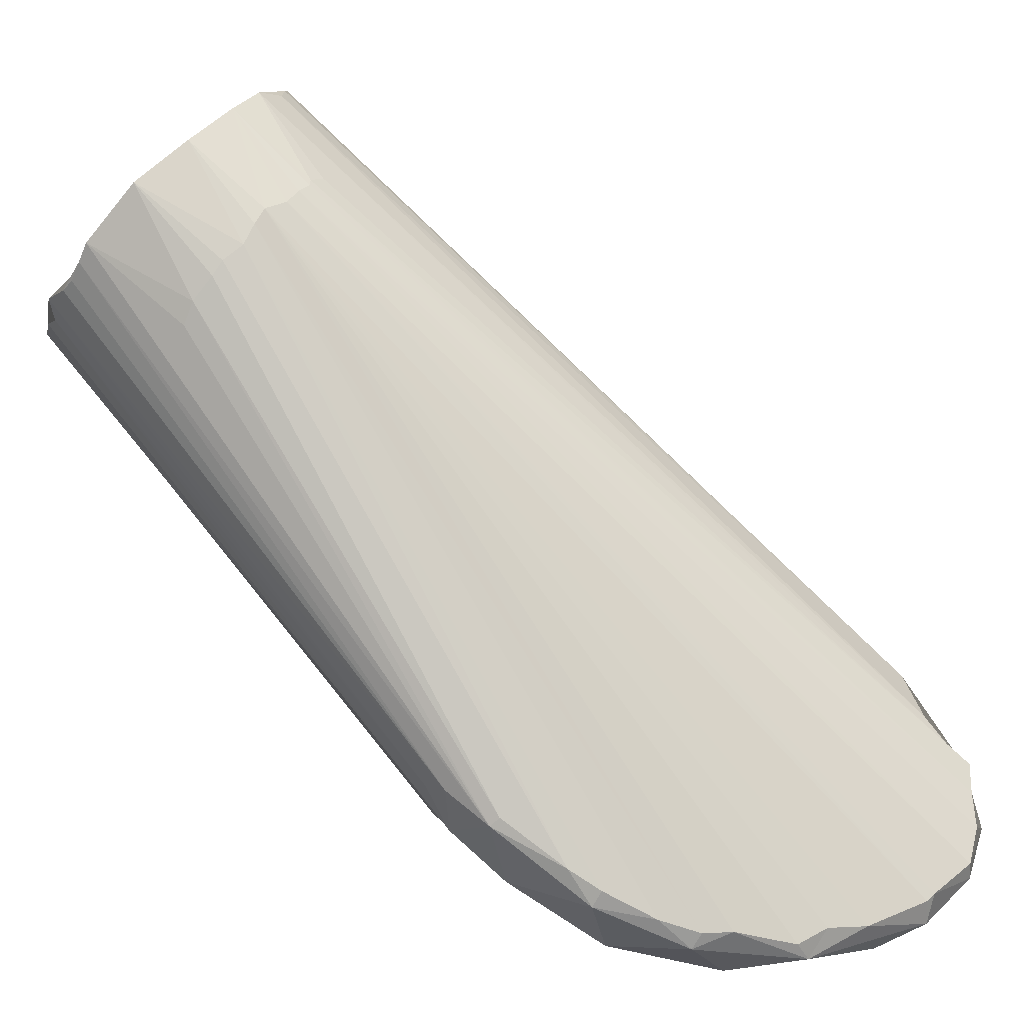
<metadata>
{"format":"obj","ext":"obj","renderer":"f3d","projection":"perspective","resolution":1024,"background":"white","views":[{"elev":-54.5,"azim":-86.2,"up":"+Y"}]}
</metadata>
<code>
v 0.093 -0.078 0.351
v 0.033 -0.056 0.289
v 0.033 -0.055 0.29
v 0.055 -0.038 0.269
v 0.054 -0.036 0.27
v 0.055 -0.04 0.267
v 0.035 -0.062 0.284
v 0.082 -0.098 0.311
v 0.036 -0.063 0.282
v 0.033 -0.038 0.288
v 0.037 -0.033 0.286
v 0.034 -0.036 0.287
v 0.031 -0.039 0.287
v 0.03 -0.041 0.287
v 0.028 -0.045 0.285
v 0.033 -0.038 0.288
v 0.082 -0.066 0.341
v 0.031 -0.039 0.287
v 0.082 -0.066 0.341
v 0.03 -0.041 0.287
v 0.031 -0.039 0.287
v 0.039 -0.033 0.286
v 0.08 -0.063 0.337
v 0.037 -0.033 0.286
v 0.039 -0.033 0.286
v 0.037 -0.033 0.286
v 0.04 -0.032 0.284
v 0.042 -0.031 0.284
v 0.045 -0.03 0.281
v 0.043 -0.031 0.283
v 0.042 -0.031 0.284
v 0.083 -0.062 0.335
v 0.04 -0.032 0.284
v 0.045 -0.03 0.281
v 0.04 -0.032 0.284
v 0.047 -0.03 0.279
v 0.04 -0.032 0.284
v 0.045 -0.03 0.281
v 0.042 -0.031 0.284
v 0.096 -0.085 0.35
v 0.096 -0.089 0.346
v 0.033 -0.058 0.288
v 0.096 -0.085 0.35
v 0.033 -0.058 0.288
v 0.033 -0.056 0.289
v 0.033 -0.054 0.29
v 0.093 -0.078 0.351
v 0.033 -0.055 0.29
v 0.033 -0.056 0.289
v 0.027 -0.05 0.283
v 0.033 -0.055 0.29
v 0.033 -0.059 0.286
v 0.027 -0.05 0.283
v 0.033 -0.058 0.288
v 0.052 -0.05 0.263
v 0.054 -0.045 0.264
v 0.049 -0.053 0.262
v 0.028 -0.054 0.279
v 0.04 -0.032 0.284
v 0.037 -0.033 0.286
v 0.037 -0.033 0.286
v 0.028 -0.045 0.285
v 0.028 -0.054 0.279
v 0.04 -0.06 0.266
v 0.037 -0.06 0.268
v 0.039 -0.06 0.267
v 0.035 -0.06 0.269
v 0.079 -0.095 0.304
v 0.037 -0.06 0.268
v 0.037 -0.064 0.281
v 0.078 -0.095 0.305
v 0.039 -0.065 0.279
v 0.078 -0.095 0.305
v 0.079 -0.095 0.304
v 0.039 -0.065 0.279
v 0.077 -0.092 0.3
v 0.037 -0.06 0.268
v 0.079 -0.095 0.304
v 0.039 -0.06 0.267
v 0.037 -0.06 0.268
v 0.077 -0.092 0.3
v 0.077 -0.092 0.3
v 0.04 -0.06 0.266
v 0.039 -0.06 0.267
v 0.077 -0.092 0.3
v 0.079 -0.095 0.304
v 0.082 -0.092 0.3
v 0.079 -0.095 0.304
v 0.041 -0.066 0.278
v 0.039 -0.065 0.279
v 0.029 -0.044 0.287
v 0.03 -0.041 0.287
v 0.085 -0.069 0.345
v 0.085 -0.069 0.345
v 0.088 -0.072 0.347
v 0.029 -0.044 0.287
v 0.085 -0.069 0.345
v 0.082 -0.066 0.341
v 0.085 -0.067 0.343
v 0.03 -0.041 0.287
v 0.082 -0.066 0.341
v 0.085 -0.069 0.345
v 0.034 -0.036 0.287
v 0.037 -0.033 0.286
v 0.036 -0.034 0.287
v 0.036 -0.034 0.287
v 0.037 -0.033 0.286
v 0.08 -0.063 0.337
v 0.08 -0.063 0.337
v 0.033 -0.038 0.288
v 0.034 -0.036 0.287
v 0.042 -0.031 0.284
v 0.085 -0.061 0.334
v 0.083 -0.062 0.335
v 0.085 -0.061 0.334
v 0.042 -0.031 0.284
v 0.043 -0.031 0.283
v 0.028 -0.045 0.285
v 0.03 -0.041 0.287
v 0.029 -0.044 0.287
v 0.028 -0.054 0.279
v 0.028 -0.045 0.285
v 0.027 -0.05 0.283
v 0.027 -0.05 0.283
v 0.033 -0.056 0.289
v 0.033 -0.058 0.288
v 0.028 -0.054 0.279
v 0.027 -0.05 0.283
v 0.033 -0.059 0.286
v 0.083 -0.057 0.304
v 0.054 -0.036 0.27
v 0.055 -0.038 0.269
v 0.069 -0.049 0.285
v 0.083 -0.057 0.304
v 0.055 -0.038 0.269
v 0.052 -0.032 0.275
v 0.051 -0.031 0.276
v 0.054 -0.036 0.27
v 0.051 -0.031 0.276
v 0.047 -0.03 0.279
v 0.054 -0.036 0.27
v 0.051 -0.031 0.276
v 0.049 -0.031 0.278
v 0.047 -0.03 0.279
v 0.095 -0.068 0.319
v 0.096 -0.065 0.333
v 0.089 -0.059 0.314
v 0.035 -0.062 0.284
v 0.036 -0.063 0.282
v 0.03 -0.058 0.274
v 0.03 -0.058 0.274
v 0.037 -0.064 0.281
v 0.039 -0.065 0.279
v 0.035 -0.06 0.269
v 0.037 -0.06 0.268
v 0.038 -0.059 0.268
v 0.038 -0.059 0.268
v 0.037 -0.06 0.268
v 0.04 -0.06 0.266
v 0.04 -0.06 0.266
v 0.042 -0.058 0.264
v 0.038 -0.059 0.268
v 0.038 -0.059 0.268
v 0.03 -0.058 0.274
v 0.035 -0.06 0.269
v 0.038 -0.059 0.268
v 0.028 -0.054 0.279
v 0.03 -0.058 0.274
v 0.049 -0.053 0.262
v 0.055 -0.04 0.267
v 0.038 -0.059 0.268
v 0.038 -0.059 0.268
v 0.055 -0.04 0.267
v 0.047 -0.03 0.279
v 0.047 -0.03 0.279
v 0.04 -0.032 0.284
v 0.038 -0.059 0.268
v 0.038 -0.059 0.268
v 0.04 -0.032 0.284
v 0.028 -0.054 0.279
v 0.042 -0.058 0.264
v 0.045 -0.057 0.264
v 0.046 -0.056 0.263
v 0.045 -0.057 0.264
v 0.042 -0.058 0.264
v 0.078 -0.09 0.298
v 0.082 -0.098 0.311
v 0.086 -0.099 0.313
v 0.079 -0.095 0.304
v 0.082 -0.098 0.311
v 0.078 -0.095 0.305
v 0.037 -0.064 0.281
v 0.082 -0.098 0.311
v 0.037 -0.064 0.281
v 0.036 -0.063 0.282
v 0.042 -0.058 0.264
v 0.04 -0.06 0.266
v 0.077 -0.092 0.3
v 0.04 -0.06 0.266
v 0.077 -0.092 0.3
v 0.077 -0.092 0.3
v 0.077 -0.092 0.3
v 0.078 -0.09 0.298
v 0.042 -0.058 0.264
v 0.077 -0.092 0.3
v 0.082 -0.092 0.3
v 0.078 -0.09 0.298
v 0.077 -0.092 0.3
v 0.077 -0.092 0.3
v 0.082 -0.092 0.3
v 0.082 -0.098 0.311
v 0.079 -0.095 0.304
v 0.078 -0.095 0.305
v 0.08 -0.063 0.337
v 0.082 -0.066 0.341
v 0.033 -0.038 0.288
v 0.034 -0.036 0.287
v 0.036 -0.034 0.287
v 0.08 -0.063 0.337
v 0.08 -0.063 0.337
v 0.036 -0.034 0.287
v 0.08 -0.063 0.337
v 0.085 -0.067 0.343
v 0.082 -0.066 0.341
v 0.08 -0.063 0.337
v 0.082 -0.057 0.327
v 0.085 -0.061 0.334
v 0.043 -0.031 0.283
v 0.085 -0.061 0.334
v 0.09 -0.065 0.339
v 0.083 -0.062 0.335
v 0.082 -0.057 0.327
v 0.045 -0.03 0.281
v 0.083 -0.057 0.326
v 0.082 -0.057 0.327
v 0.043 -0.031 0.283
v 0.045 -0.03 0.281
v 0.084 -0.056 0.324
v 0.045 -0.03 0.281
v 0.047 -0.03 0.279
v 0.084 -0.056 0.324
v 0.083 -0.057 0.326
v 0.045 -0.03 0.281
v 0.031 -0.039 0.287
v 0.037 -0.033 0.286
v 0.033 -0.038 0.288
v 0.098 -0.085 0.35
v 0.101 -0.091 0.34
v 0.098 -0.091 0.345
v 0.096 -0.089 0.346
v 0.098 -0.091 0.345
v 0.095 -0.091 0.345
v 0.095 -0.091 0.345
v 0.033 -0.058 0.288
v 0.096 -0.089 0.346
v 0.095 -0.091 0.345
v 0.033 -0.059 0.286
v 0.033 -0.058 0.288
v 0.101 -0.076 0.328
v 0.103 -0.088 0.333
v 0.102 -0.074 0.337
v 0.096 -0.085 0.35
v 0.098 -0.085 0.35
v 0.096 -0.089 0.346
v 0.033 -0.055 0.29
v 0.027 -0.05 0.283
v 0.033 -0.054 0.29
v 0.093 -0.078 0.351
v 0.033 -0.054 0.29
v 0.091 -0.076 0.351
v 0.033 -0.054 0.29
v 0.09 -0.074 0.349
v 0.091 -0.076 0.351
v 0.091 -0.076 0.351
v 0.09 -0.074 0.349
v 0.092 -0.073 0.35
v 0.091 -0.076 0.351
v 0.092 -0.073 0.35
v 0.093 -0.078 0.351
v 0.084 -0.099 0.314
v 0.082 -0.098 0.311
v 0.035 -0.062 0.284
v 0.093 -0.098 0.332
v 0.09 -0.099 0.326
v 0.033 -0.059 0.286
v 0.093 -0.098 0.332
v 0.033 -0.059 0.286
v 0.093 -0.096 0.335
v 0.09 -0.065 0.339
v 0.087 -0.059 0.331
v 0.096 -0.065 0.333
v 0.089 -0.059 0.314
v 0.083 -0.057 0.304
v 0.085 -0.061 0.304
v 0.065 -0.05 0.276
v 0.069 -0.049 0.285
v 0.055 -0.038 0.269
v 0.069 -0.049 0.285
v 0.085 -0.061 0.304
v 0.083 -0.057 0.304
v 0.083 -0.055 0.305
v 0.054 -0.034 0.272
v 0.054 -0.036 0.27
v 0.083 -0.055 0.305
v 0.054 -0.036 0.27
v 0.083 -0.057 0.304
v 0.054 -0.036 0.27
v 0.054 -0.034 0.272
v 0.052 -0.032 0.275
v 0.085 -0.061 0.304
v 0.095 -0.068 0.319
v 0.089 -0.059 0.314
v 0.085 -0.061 0.304
v 0.093 -0.075 0.308
v 0.095 -0.068 0.319
v 0.055 -0.038 0.269
v 0.055 -0.04 0.267
v 0.065 -0.05 0.276
v 0.082 -0.092 0.3
v 0.045 -0.057 0.264
v 0.078 -0.09 0.298
v 0.082 -0.092 0.3
v 0.046 -0.056 0.263
v 0.045 -0.057 0.264
v 0.03 -0.058 0.274
v 0.036 -0.063 0.282
v 0.037 -0.064 0.281
v 0.039 -0.065 0.279
v 0.041 -0.066 0.278
v 0.035 -0.06 0.269
v 0.041 -0.066 0.278
v 0.079 -0.095 0.304
v 0.035 -0.06 0.269
v 0.049 -0.053 0.262
v 0.042 -0.058 0.264
v 0.046 -0.056 0.263
v 0.092 -0.073 0.35
v 0.097 -0.079 0.352
v 0.093 -0.078 0.351
v 0.096 -0.065 0.333
v 0.097 -0.071 0.345
v 0.09 -0.065 0.339
v 0.085 -0.067 0.343
v 0.081 -0.062 0.337
v 0.083 -0.062 0.335
v 0.083 -0.062 0.335
v 0.081 -0.062 0.337
v 0.04 -0.032 0.284
v 0.081 -0.062 0.337
v 0.039 -0.033 0.286
v 0.04 -0.032 0.284
v 0.081 -0.062 0.337
v 0.08 -0.063 0.337
v 0.039 -0.033 0.286
v 0.085 -0.067 0.343
v 0.08 -0.063 0.337
v 0.08 -0.063 0.337
v 0.081 -0.062 0.337
v 0.085 -0.067 0.343
v 0.08 -0.063 0.337
v 0.087 -0.059 0.331
v 0.085 -0.061 0.334
v 0.082 -0.057 0.327
v 0.085 -0.067 0.343
v 0.083 -0.062 0.335
v 0.09 -0.065 0.339
v 0.087 -0.059 0.331
v 0.082 -0.057 0.327
v 0.083 -0.057 0.326
v 0.028 -0.045 0.285
v 0.037 -0.033 0.286
v 0.031 -0.039 0.287
v 0.095 -0.094 0.339
v 0.095 -0.091 0.345
v 0.098 -0.091 0.345
v 0.095 -0.094 0.339
v 0.093 -0.096 0.335
v 0.033 -0.059 0.286
v 0.095 -0.094 0.339
v 0.033 -0.059 0.286
v 0.095 -0.091 0.345
v 0.097 -0.097 0.325
v 0.103 -0.088 0.333
v 0.099 -0.092 0.32
v 0.094 -0.082 0.351
v 0.033 -0.056 0.289
v 0.093 -0.078 0.351
v 0.093 -0.078 0.351
v 0.097 -0.079 0.352
v 0.094 -0.082 0.351
v 0.094 -0.082 0.351
v 0.096 -0.085 0.35
v 0.033 -0.056 0.289
v 0.094 -0.082 0.351
v 0.097 -0.079 0.352
v 0.096 -0.085 0.35
v 0.097 -0.079 0.352
v 0.092 -0.073 0.35
v 0.097 -0.071 0.345
v 0.098 -0.085 0.35
v 0.098 -0.091 0.345
v 0.096 -0.089 0.346
v 0.028 -0.045 0.285
v 0.029 -0.044 0.287
v 0.088 -0.072 0.347
v 0.028 -0.045 0.285
v 0.09 -0.074 0.349
v 0.034 -0.052 0.291
v 0.028 -0.045 0.285
v 0.088 -0.072 0.347
v 0.09 -0.074 0.349
v 0.092 -0.073 0.35
v 0.09 -0.074 0.349
v 0.088 -0.072 0.347
v 0.088 -0.072 0.347
v 0.085 -0.069 0.345
v 0.092 -0.073 0.35
v 0.084 -0.099 0.314
v 0.086 -0.099 0.313
v 0.082 -0.098 0.311
v 0.033 -0.059 0.286
v 0.09 -0.099 0.326
v 0.089 -0.1 0.323
v 0.078 -0.062 0.29
v 0.085 -0.061 0.304
v 0.065 -0.05 0.276
v 0.082 -0.073 0.294
v 0.078 -0.062 0.29
v 0.069 -0.057 0.279
v 0.054 -0.045 0.264
v 0.065 -0.05 0.276
v 0.055 -0.04 0.267
v 0.054 -0.045 0.264
v 0.055 -0.04 0.267
v 0.049 -0.053 0.262
v 0.055 -0.04 0.267
v 0.054 -0.036 0.27
v 0.047 -0.03 0.279
v 0.065 -0.05 0.276
v 0.054 -0.045 0.264
v 0.062 -0.057 0.272
v 0.062 -0.057 0.272
v 0.054 -0.045 0.264
v 0.052 -0.05 0.263
v 0.028 -0.054 0.279
v 0.035 -0.062 0.284
v 0.03 -0.058 0.274
v 0.039 -0.065 0.279
v 0.035 -0.06 0.269
v 0.03 -0.058 0.274
v 0.042 -0.058 0.264
v 0.049 -0.053 0.262
v 0.038 -0.059 0.268
v 0.092 -0.073 0.35
v 0.09 -0.065 0.339
v 0.097 -0.071 0.345
v 0.085 -0.067 0.343
v 0.092 -0.073 0.35
v 0.085 -0.069 0.345
v 0.087 -0.059 0.331
v 0.084 -0.056 0.324
v 0.085 -0.056 0.322
v 0.095 -0.098 0.333
v 0.093 -0.098 0.332
v 0.093 -0.096 0.335
v 0.095 -0.094 0.339
v 0.095 -0.098 0.333
v 0.093 -0.096 0.335
v 0.101 -0.076 0.328
v 0.1 -0.085 0.321
v 0.103 -0.088 0.333
v 0.103 -0.088 0.333
v 0.103 -0.08 0.344
v 0.102 -0.074 0.337
v 0.103 -0.088 0.333
v 0.097 -0.097 0.325
v 0.101 -0.091 0.34
v 0.097 -0.079 0.352
v 0.098 -0.085 0.35
v 0.096 -0.085 0.35
v 0.028 -0.045 0.285
v 0.033 -0.054 0.29
v 0.027 -0.05 0.283
v 0.033 -0.054 0.29
v 0.028 -0.045 0.285
v 0.034 -0.052 0.291
v 0.034 -0.052 0.291
v 0.09 -0.074 0.349
v 0.033 -0.054 0.29
v 0.086 -0.099 0.313
v 0.084 -0.099 0.314
v 0.087 -0.1 0.319
v 0.033 -0.059 0.286
v 0.089 -0.1 0.323
v 0.034 -0.06 0.285
v 0.034 -0.06 0.285
v 0.089 -0.1 0.323
v 0.087 -0.1 0.319
v 0.028 -0.054 0.279
v 0.034 -0.06 0.285
v 0.035 -0.062 0.284
v 0.034 -0.06 0.285
v 0.028 -0.054 0.279
v 0.033 -0.059 0.286
v 0.034 -0.06 0.285
v 0.084 -0.099 0.314
v 0.035 -0.062 0.284
v 0.087 -0.1 0.319
v 0.084 -0.099 0.314
v 0.034 -0.06 0.285
v 0.095 -0.098 0.333
v 0.09 -0.099 0.326
v 0.093 -0.098 0.332
v 0.083 -0.054 0.315
v 0.051 -0.031 0.276
v 0.052 -0.032 0.275
v 0.084 -0.055 0.313
v 0.083 -0.054 0.315
v 0.052 -0.032 0.275
v 0.09 -0.06 0.325
v 0.096 -0.065 0.333
v 0.087 -0.059 0.331
v 0.087 -0.059 0.331
v 0.085 -0.056 0.322
v 0.09 -0.06 0.325
v 0.103 -0.088 0.333
v 0.1 -0.085 0.321
v 0.099 -0.092 0.32
v 0.08 -0.088 0.297
v 0.082 -0.092 0.3
v 0.08 -0.086 0.296
v 0.082 -0.092 0.3
v 0.08 -0.088 0.297
v 0.046 -0.056 0.263
v 0.082 -0.092 0.3
v 0.087 -0.094 0.305
v 0.08 -0.086 0.296
v 0.069 -0.057 0.279
v 0.065 -0.05 0.276
v 0.062 -0.057 0.272
v 0.087 -0.059 0.331
v 0.09 -0.065 0.339
v 0.085 -0.061 0.334
v 0.082 -0.053 0.316
v 0.049 -0.031 0.278
v 0.051 -0.031 0.276
v 0.082 -0.053 0.316
v 0.083 -0.054 0.315
v 0.09 -0.06 0.325
v 0.082 -0.053 0.316
v 0.051 -0.031 0.276
v 0.083 -0.054 0.315
v 0.085 -0.056 0.322
v 0.084 -0.056 0.324
v 0.047 -0.03 0.279
v 0.085 -0.056 0.322
v 0.047 -0.03 0.279
v 0.049 -0.031 0.278
v 0.084 -0.056 0.324
v 0.087 -0.059 0.331
v 0.083 -0.057 0.326
v 0.095 -0.098 0.333
v 0.095 -0.094 0.339
v 0.098 -0.091 0.345
v 0.103 -0.08 0.344
v 0.097 -0.071 0.345
v 0.102 -0.074 0.337
v 0.103 -0.088 0.333
v 0.101 -0.091 0.34
v 0.103 -0.08 0.344
v 0.102 -0.074 0.337
v 0.097 -0.071 0.345
v 0.096 -0.065 0.333
v 0.098 -0.085 0.35
v 0.103 -0.08 0.344
v 0.101 -0.091 0.34
v 0.097 -0.079 0.352
v 0.103 -0.08 0.344
v 0.098 -0.085 0.35
v 0.089 -0.059 0.314
v 0.09 -0.06 0.325
v 0.084 -0.055 0.313
v 0.09 -0.06 0.325
v 0.083 -0.054 0.315
v 0.084 -0.055 0.313
v 0.082 -0.053 0.307
v 0.052 -0.032 0.275
v 0.054 -0.034 0.272
v 0.082 -0.053 0.307
v 0.084 -0.055 0.313
v 0.052 -0.032 0.275
v 0.085 -0.056 0.322
v 0.082 -0.053 0.316
v 0.09 -0.06 0.325
v 0.049 -0.031 0.278
v 0.082 -0.053 0.316
v 0.085 -0.056 0.322
v 0.089 -0.059 0.314
v 0.083 -0.055 0.305
v 0.083 -0.057 0.304
v 0.085 -0.061 0.304
v 0.069 -0.049 0.285
v 0.065 -0.05 0.276
v 0.065 -0.05 0.276
v 0.069 -0.057 0.279
v 0.078 -0.062 0.29
v 0.069 -0.057 0.279
v 0.062 -0.057 0.272
v 0.085 -0.083 0.298
v 0.078 -0.062 0.29
v 0.093 -0.075 0.308
v 0.085 -0.061 0.304
v 0.059 -0.06 0.271
v 0.052 -0.05 0.263
v 0.049 -0.053 0.262
v 0.079 -0.095 0.304
v 0.086 -0.099 0.313
v 0.087 -0.094 0.305
v 0.079 -0.095 0.304
v 0.087 -0.094 0.305
v 0.082 -0.092 0.3
v 0.08 -0.086 0.296
v 0.049 -0.053 0.262
v 0.046 -0.056 0.263
v 0.046 -0.056 0.263
v 0.08 -0.088 0.297
v 0.08 -0.086 0.296
v 0.094 -0.093 0.311
v 0.097 -0.097 0.325
v 0.099 -0.092 0.32
v 0.091 -0.1 0.322
v 0.089 -0.1 0.323
v 0.09 -0.099 0.326
v 0.095 -0.098 0.333
v 0.091 -0.1 0.322
v 0.09 -0.099 0.326
v 0.095 -0.098 0.333
v 0.101 -0.091 0.34
v 0.097 -0.097 0.325
v 0.084 -0.055 0.313
v 0.082 -0.053 0.307
v 0.089 -0.059 0.314
v 0.054 -0.034 0.272
v 0.083 -0.055 0.305
v 0.082 -0.053 0.307
v 0.082 -0.053 0.307
v 0.083 -0.055 0.305
v 0.089 -0.059 0.314
v 0.096 -0.065 0.333
v 0.09 -0.06 0.325
v 0.089 -0.059 0.314
v 0.096 -0.065 0.333
v 0.095 -0.068 0.319
v 0.101 -0.076 0.328
v 0.08 -0.086 0.296
v 0.087 -0.094 0.305
v 0.085 -0.086 0.298
v 0.085 -0.086 0.298
v 0.059 -0.06 0.271
v 0.08 -0.086 0.296
v 0.049 -0.053 0.262
v 0.08 -0.086 0.296
v 0.059 -0.06 0.271
v 0.069 -0.057 0.279
v 0.085 -0.083 0.298
v 0.082 -0.073 0.294
v 0.095 -0.068 0.319
v 0.093 -0.075 0.308
v 0.101 -0.076 0.328
v 0.093 -0.075 0.308
v 0.093 -0.086 0.306
v 0.1 -0.085 0.321
v 0.093 -0.086 0.306
v 0.085 -0.083 0.298
v 0.085 -0.086 0.298
v 0.085 -0.086 0.298
v 0.087 -0.094 0.305
v 0.093 -0.086 0.306
v 0.101 -0.091 0.34
v 0.095 -0.098 0.333
v 0.098 -0.091 0.345
v 0.097 -0.097 0.325
v 0.094 -0.093 0.311
v 0.092 -0.098 0.314
v 0.103 -0.08 0.344
v 0.097 -0.079 0.352
v 0.097 -0.071 0.345
v 0.091 -0.1 0.322
v 0.095 -0.098 0.333
v 0.097 -0.097 0.325
v 0.102 -0.074 0.337
v 0.096 -0.065 0.333
v 0.101 -0.076 0.328
v 0.093 -0.086 0.306
v 0.088 -0.082 0.301
v 0.085 -0.083 0.298
v 0.101 -0.076 0.328
v 0.093 -0.075 0.308
v 0.1 -0.085 0.321
v 0.099 -0.092 0.32
v 0.1 -0.085 0.321
v 0.094 -0.093 0.311
v 0.094 -0.093 0.311
v 0.1 -0.085 0.321
v 0.093 -0.086 0.306
v 0.093 -0.086 0.306
v 0.087 -0.094 0.305
v 0.094 -0.093 0.311
v 0.085 -0.067 0.343
v 0.09 -0.065 0.339
v 0.092 -0.073 0.35
v 0.087 -0.094 0.305
v 0.092 -0.098 0.314
v 0.094 -0.093 0.311
v 0.086 -0.099 0.313
v 0.092 -0.098 0.314
v 0.087 -0.094 0.305
v 0.091 -0.1 0.322
v 0.086 -0.099 0.313
v 0.087 -0.1 0.319
v 0.086 -0.099 0.313
v 0.091 -0.1 0.322
v 0.092 -0.098 0.314
v 0.091 -0.1 0.322
v 0.097 -0.097 0.325
v 0.092 -0.098 0.314
v 0.059 -0.06 0.271
v 0.062 -0.057 0.272
v 0.052 -0.05 0.263
v 0.088 -0.082 0.301
v 0.082 -0.073 0.294
v 0.085 -0.083 0.298
v 0.085 -0.086 0.298
v 0.085 -0.083 0.298
v 0.062 -0.057 0.272
v 0.082 -0.073 0.294
v 0.093 -0.075 0.308
v 0.078 -0.062 0.29
v 0.093 -0.075 0.308
v 0.082 -0.073 0.294
v 0.088 -0.082 0.301
v 0.059 -0.06 0.271
v 0.085 -0.086 0.298
v 0.062 -0.057 0.272
v 0.091 -0.1 0.322
v 0.087 -0.1 0.319
v 0.089 -0.1 0.323
v 0.093 -0.086 0.306
v 0.093 -0.075 0.308
v 0.088 -0.082 0.301
f 1 3 2
f 4 6 5
f 7 9 8
f 10 12 11
f 13 15 14
f 16 18 17
f 19 21 20
f 22 24 23
f 25 27 26
f 28 30 29
f 31 33 32
f 34 36 35
f 37 39 38
f 40 42 41
f 43 45 44
f 46 48 47
f 49 51 50
f 52 54 53
f 55 57 56
f 58 60 59
f 61 63 62
f 64 66 65
f 67 69 68
f 70 72 71
f 73 75 74
f 76 78 77
f 79 81 80
f 82 84 83
f 85 87 86
f 88 90 89
f 91 93 92
f 94 96 95
f 97 99 98
f 100 102 101
f 103 105 104
f 106 108 107
f 109 111 110
f 112 114 113
f 115 117 116
f 118 120 119
f 121 123 122
f 124 126 125
f 127 129 128
f 130 132 131
f 133 135 134
f 136 138 137
f 139 141 140
f 142 144 143
f 145 147 146
f 148 150 149
f 151 153 152
f 154 156 155
f 157 159 158
f 160 162 161
f 163 165 164
f 166 168 167
f 169 171 170
f 172 174 173
f 175 177 176
f 178 180 179
f 181 183 182
f 184 186 185
f 187 189 188
f 190 192 191
f 193 195 194
f 196 198 197
f 199 201 200
f 202 204 203
f 205 207 206
f 208 210 209
f 211 213 212
f 214 216 215
f 217 219 218
f 220 222 221
f 223 225 224
f 226 228 227
f 229 231 230
f 232 234 233
f 235 237 236
f 238 240 239
f 241 243 242
f 244 246 245
f 247 249 248
f 250 252 251
f 253 255 254
f 256 258 257
f 259 261 260
f 262 264 263
f 265 267 266
f 268 270 269
f 271 273 272
f 274 276 275
f 277 279 278
f 280 282 281
f 283 285 284
f 286 288 287
f 289 291 290
f 292 294 293
f 295 297 296
f 298 300 299
f 301 303 302
f 304 306 305
f 307 309 308
f 310 312 311
f 313 315 314
f 316 318 317
f 319 321 320
f 322 324 323
f 325 327 326
f 328 330 329
f 331 333 332
f 334 336 335
f 337 339 338
f 340 342 341
f 343 345 344
f 346 348 347
f 349 351 350
f 352 354 353
f 355 357 356
f 358 360 359
f 361 363 362
f 364 366 365
f 367 369 368
f 370 372 371
f 373 375 374
f 376 378 377
f 379 381 380
f 382 384 383
f 385 387 386
f 388 390 389
f 391 393 392
f 394 396 395
f 397 399 398
f 400 402 401
f 403 405 404
f 406 408 407
f 409 411 410
f 412 414 413
f 415 417 416
f 418 420 419
f 421 423 422
f 424 426 425
f 427 429 428
f 430 432 431
f 433 435 434
f 436 438 437
f 439 441 440
f 442 444 443
f 445 447 446
f 448 450 449
f 451 453 452
f 454 456 455
f 457 459 458
f 460 462 461
f 463 465 464
f 466 468 467
f 469 471 470
f 472 474 473
f 475 477 476
f 478 480 479
f 481 483 482
f 484 486 485
f 487 489 488
f 490 492 491
f 493 495 494
f 496 498 497
f 499 501 500
f 502 504 503
f 505 507 506
f 508 510 509
f 511 513 512
f 514 516 515
f 517 519 518
f 520 522 521
f 523 525 524
f 526 528 527
f 529 531 530
f 532 534 533
f 535 537 536
f 538 540 539
f 541 543 542
f 544 546 545
f 547 549 548
f 550 552 551
f 553 555 554
f 556 558 557
f 559 561 560
f 562 564 563
f 565 567 566
f 568 570 569
f 571 573 572
f 574 576 575
f 577 579 578
f 580 582 581
f 583 585 584
f 586 588 587
f 589 591 590
f 592 594 593
f 595 597 596
f 598 600 599
f 601 603 602
f 604 606 605
f 607 609 608
f 610 612 611
f 613 615 614
f 616 618 617
f 619 621 620
f 622 624 623
f 625 627 626
f 628 630 629
f 631 633 632
f 634 636 635
f 637 639 638
f 640 642 641
f 643 645 644
f 646 648 647
f 649 651 650
f 652 654 653
f 655 657 656
f 658 660 659
f 661 663 662
f 664 666 665
f 667 669 668
f 670 672 671
f 673 675 674
f 676 678 677
f 679 681 680
f 682 684 683
f 685 687 686
f 688 690 689
f 691 693 692
f 694 696 695
f 697 699 698
f 700 702 701
f 703 705 704
f 706 708 707
f 709 711 710
f 712 714 713
f 715 717 716
f 718 720 719
f 721 723 722
f 724 726 725
f 727 729 728
f 730 732 731
f 733 735 734
f 736 738 737
f 739 741 740
f 742 744 743
f 745 747 746
f 748 750 749

</code>
